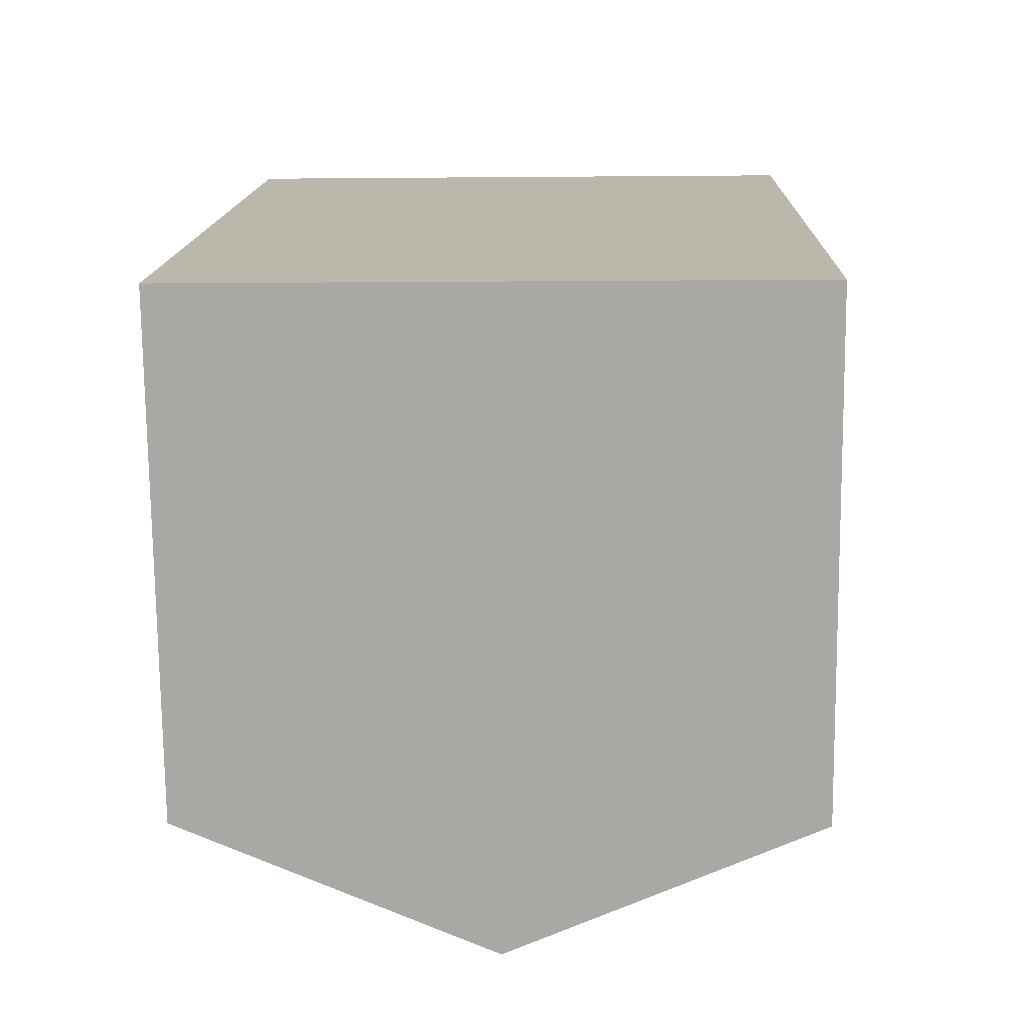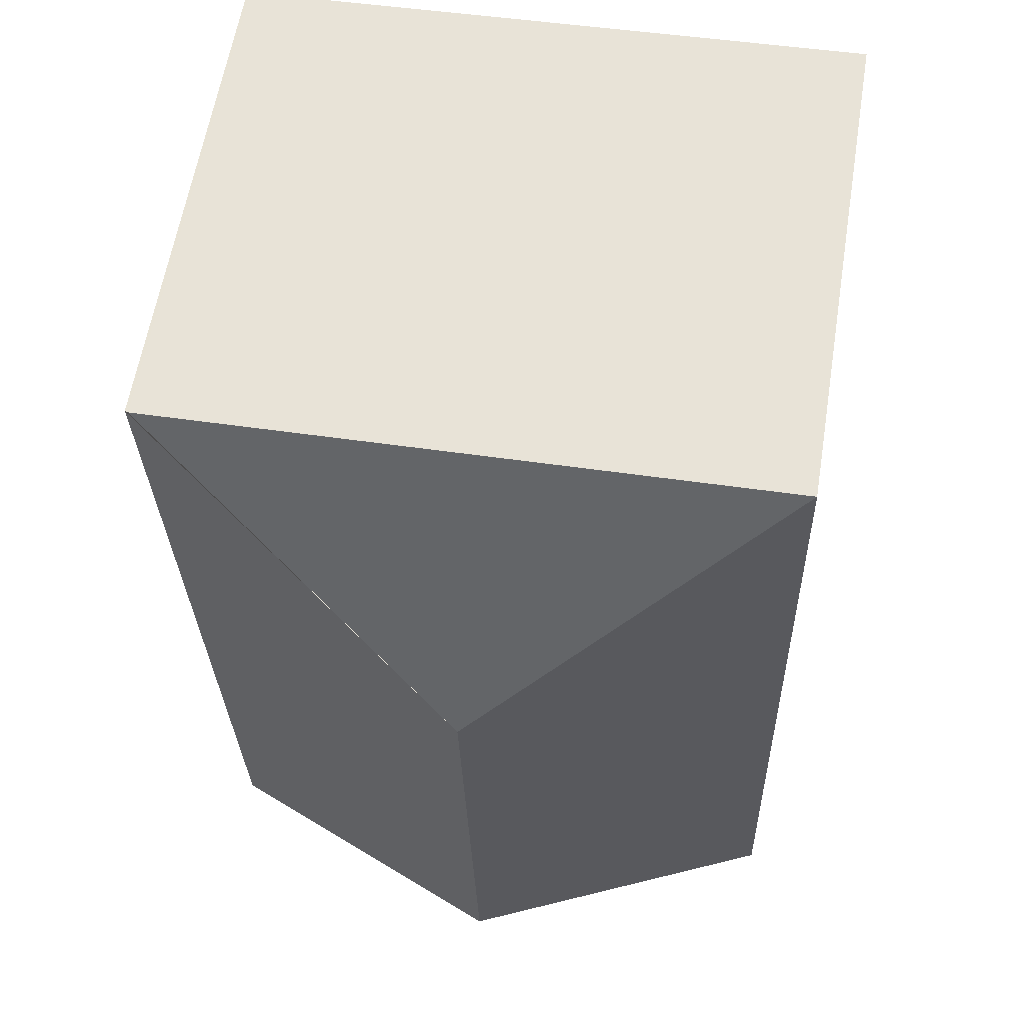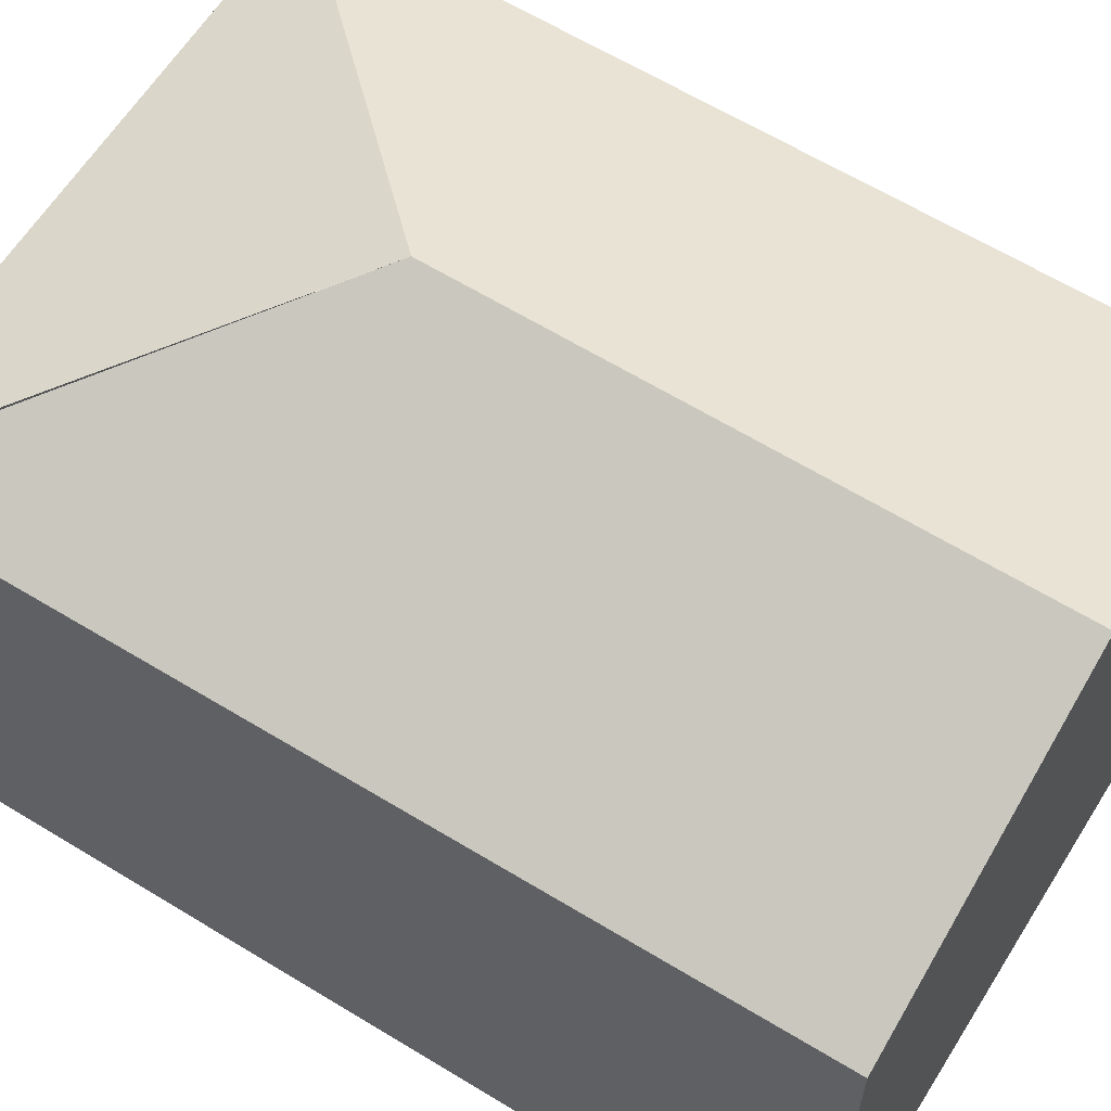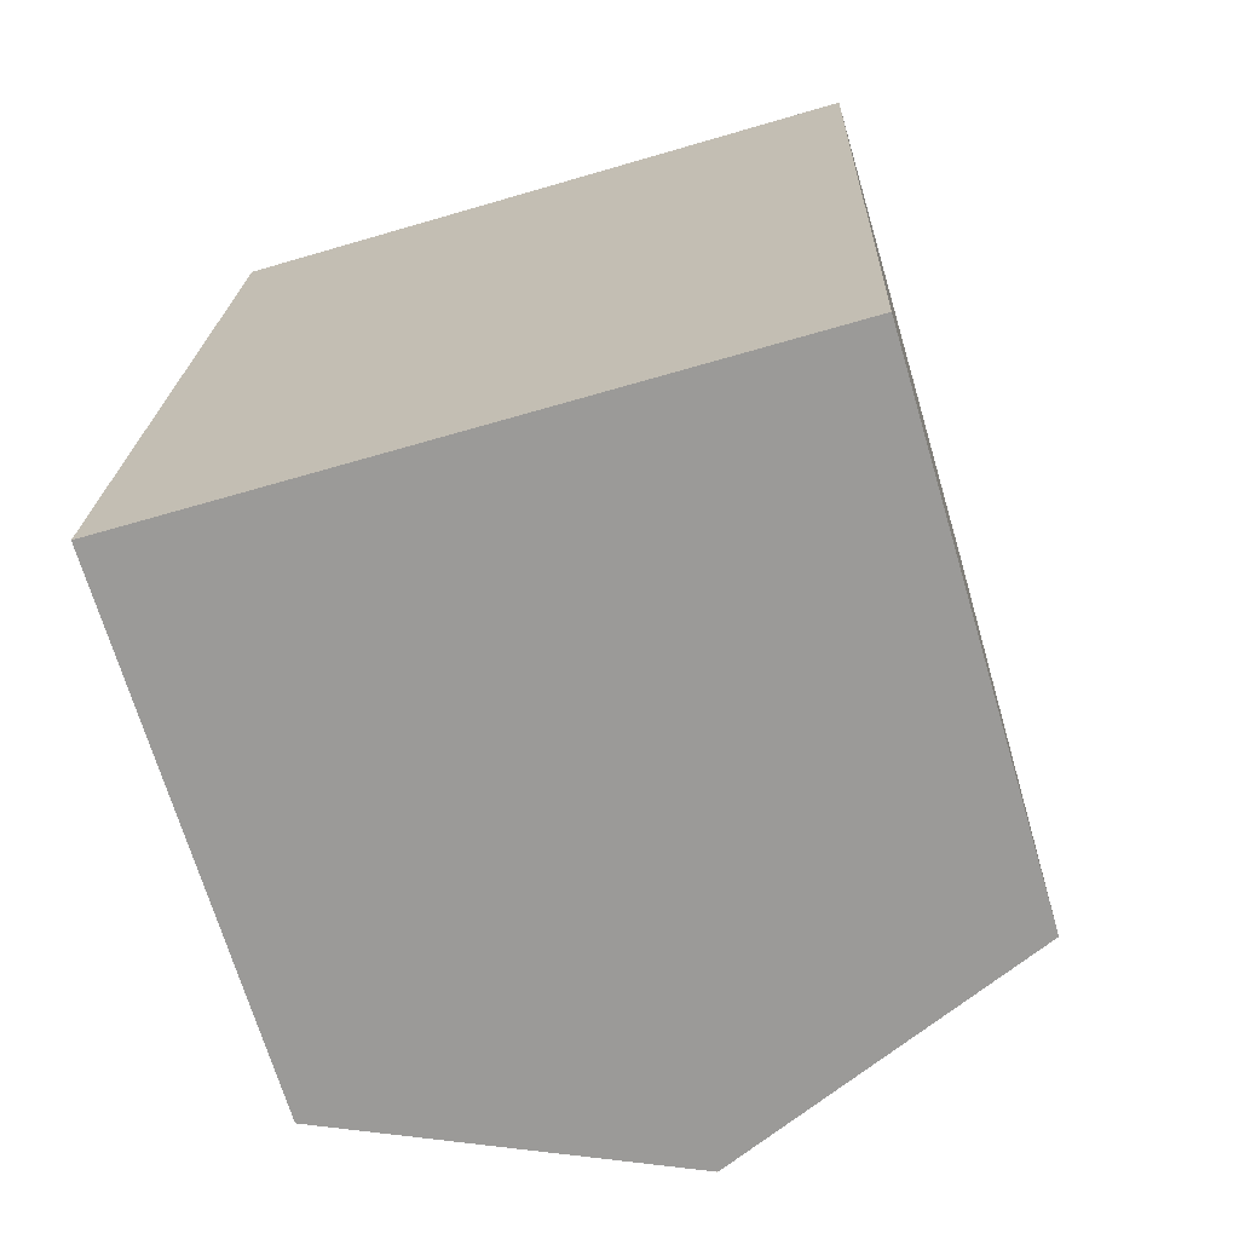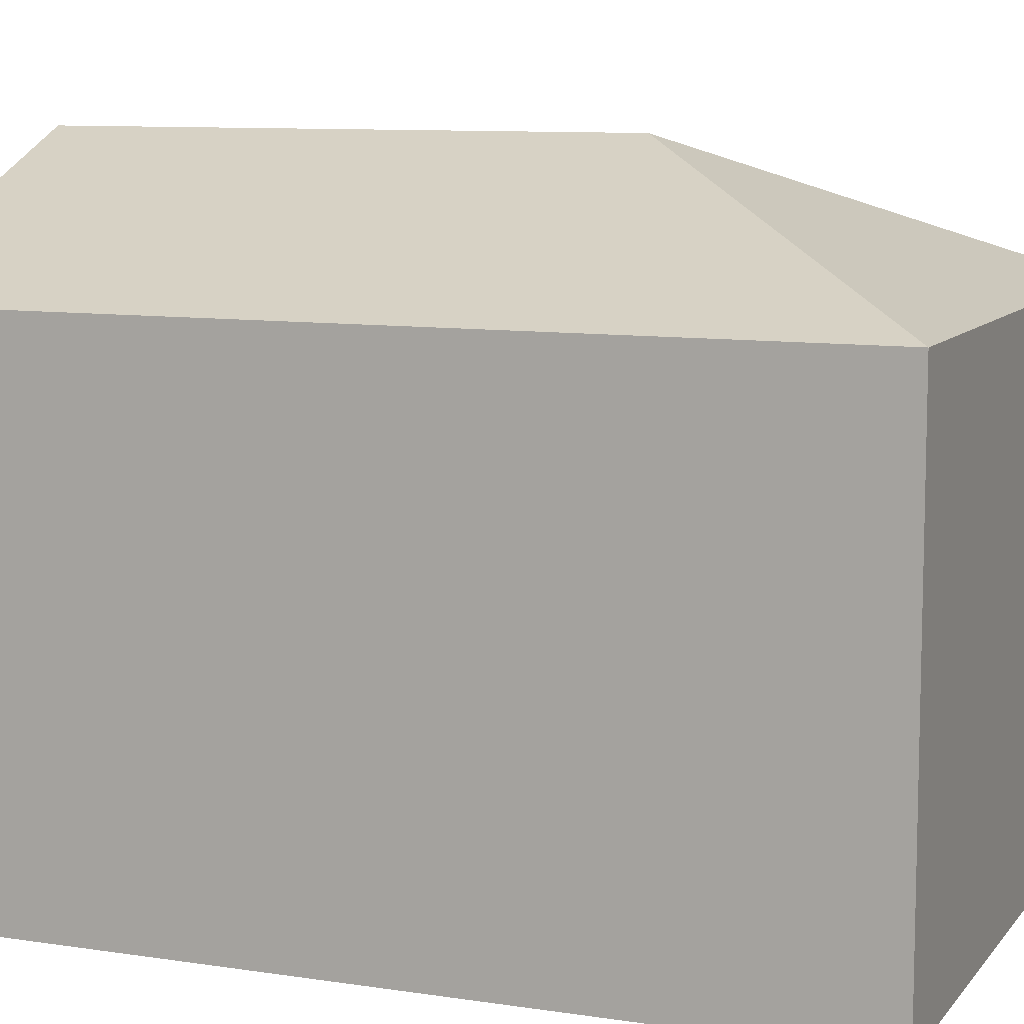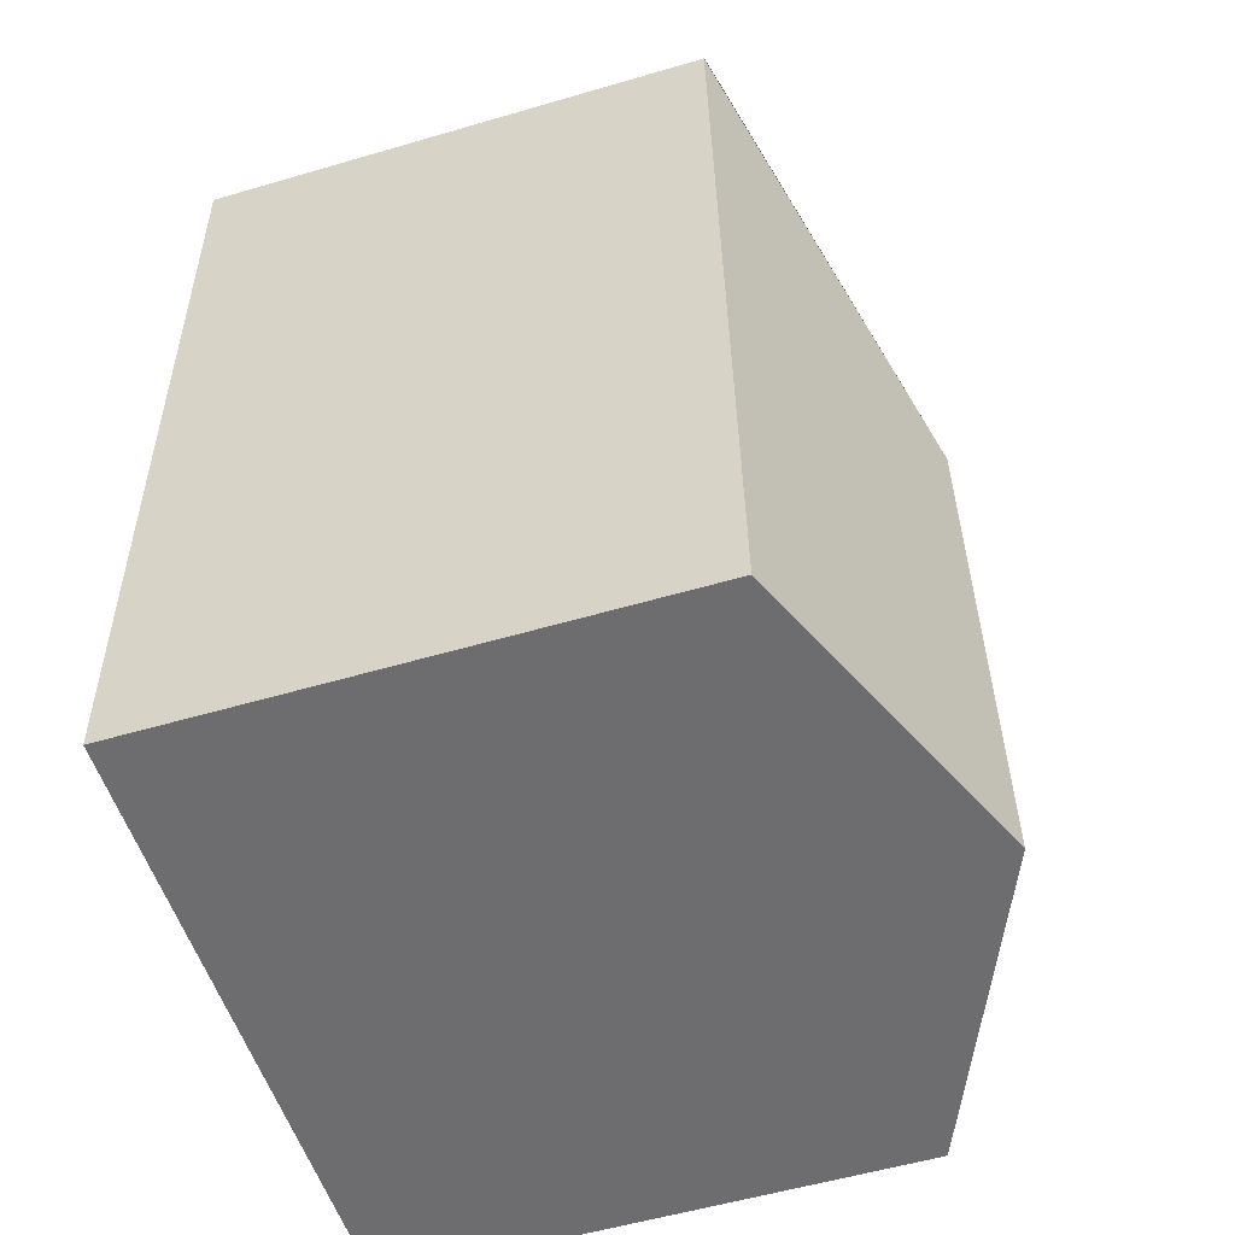
<metadata>
{"format":"obj","ext":"obj","renderer":"f3d","projection":"perspective","resolution":1024,"background":"white","views":[{"elev":-75.5,"azim":0.6,"up":"+Z"},{"elev":60.6,"azim":-170.7,"up":"+Z"},{"elev":61.6,"azim":123.8,"up":"+Y"},{"elev":-70.1,"azim":16.5,"up":"+Z"},{"elev":9.3,"azim":-66.3,"up":"+Y"},{"elev":-55.8,"azim":107.1,"up":"+Z"}]}
</metadata>
<code>
v  1.869 3.669 3.114
v  0.134 2.912 4.96
v  3.699 2.912 4.834
v  3.547 2.92 -0.113
v  3.717 2.905 4.833
v  1.783 3.669 -0.057
v  0 2.912 1.783e-16
v  0 0 0
v  0.134 -3.037e-16 4.96
v  3.699 -2.96e-16 4.834
v  3.717 -2.959e-16 4.833
v  3.547 6.919e-18 -0.113
v  1.783 3.49e-18 -0.057
g defaultobject
f 1 2 3
f 4 1 5
f 1 4 6
f 7 1 6
f 1 7 2
f 8 2 7
f 2 8 9
f 9 3 2
f 3 9 10
f 10 5 3
f 5 10 11
f 5 12 4
f 12 5 11
f 6 8 7
f 8 6 4
f 8 4 13
f 13 4 12
f 10 12 11
f 12 10 9
f 12 9 8
f 12 8 13

</code>
